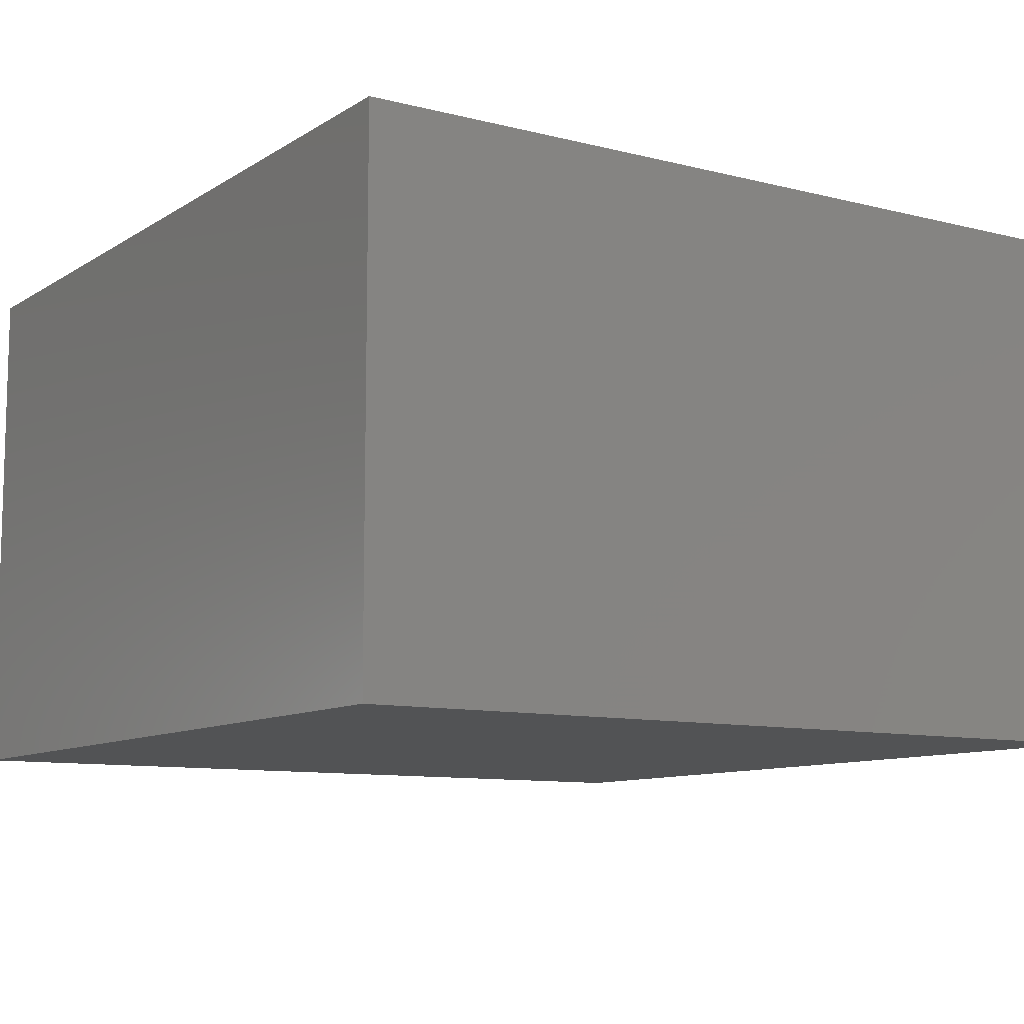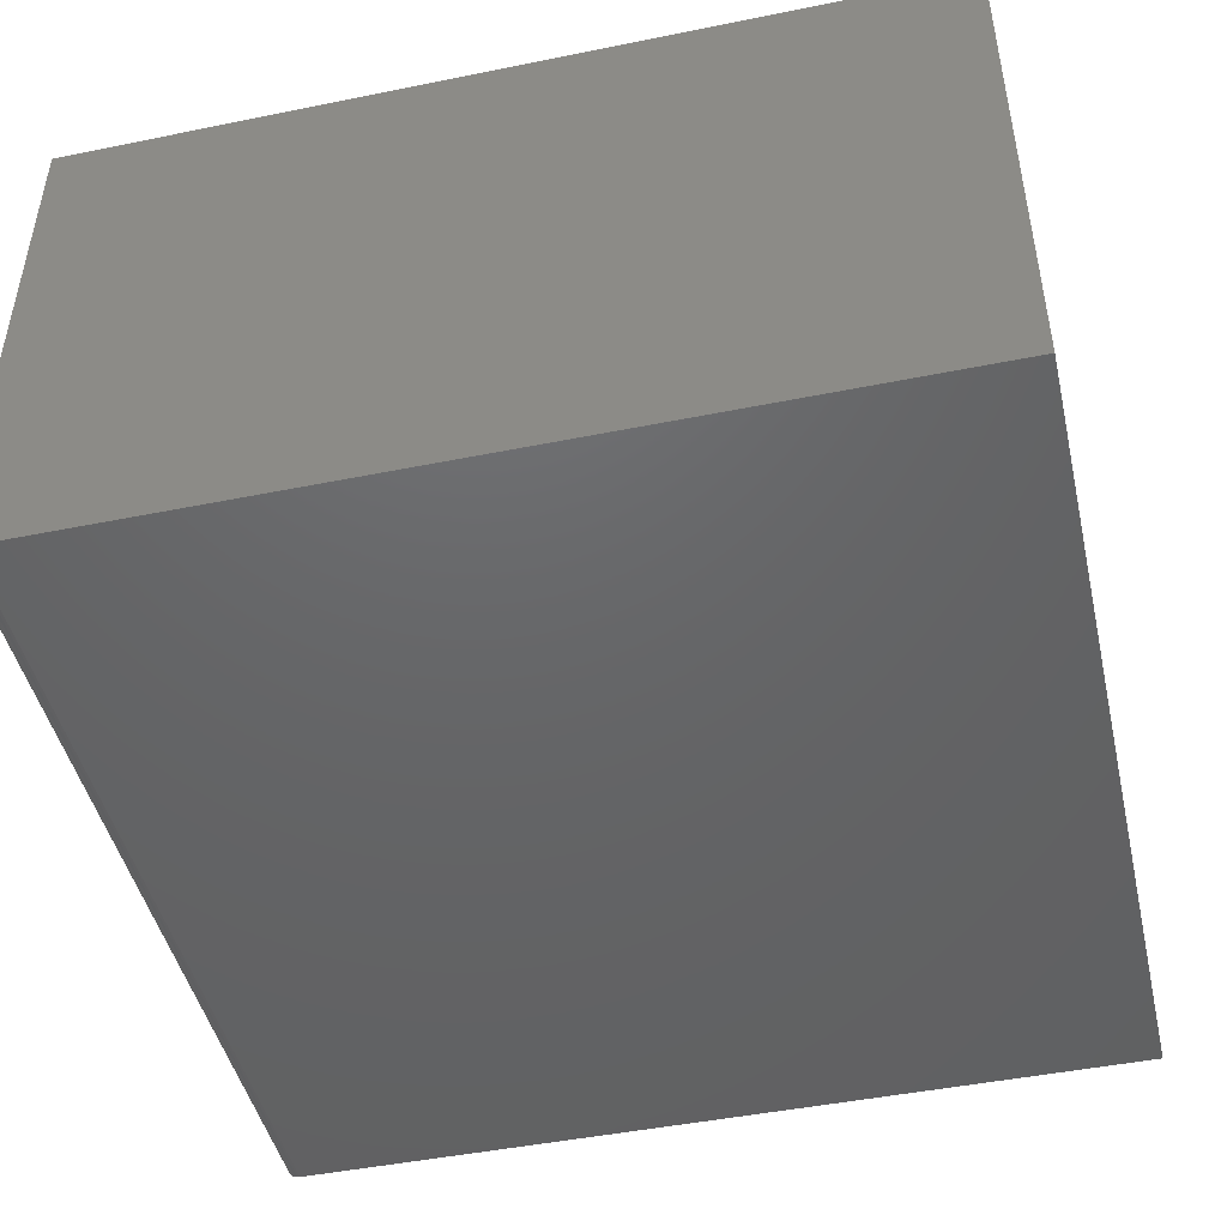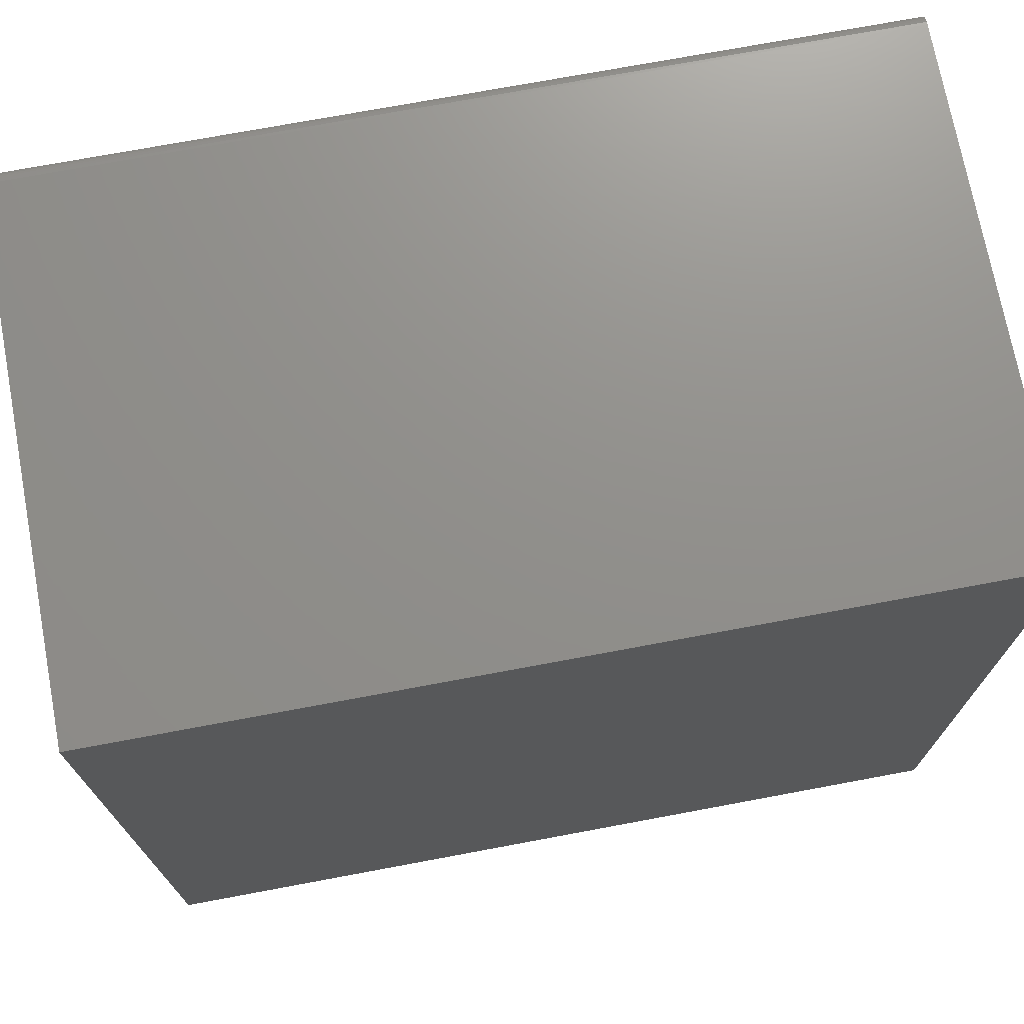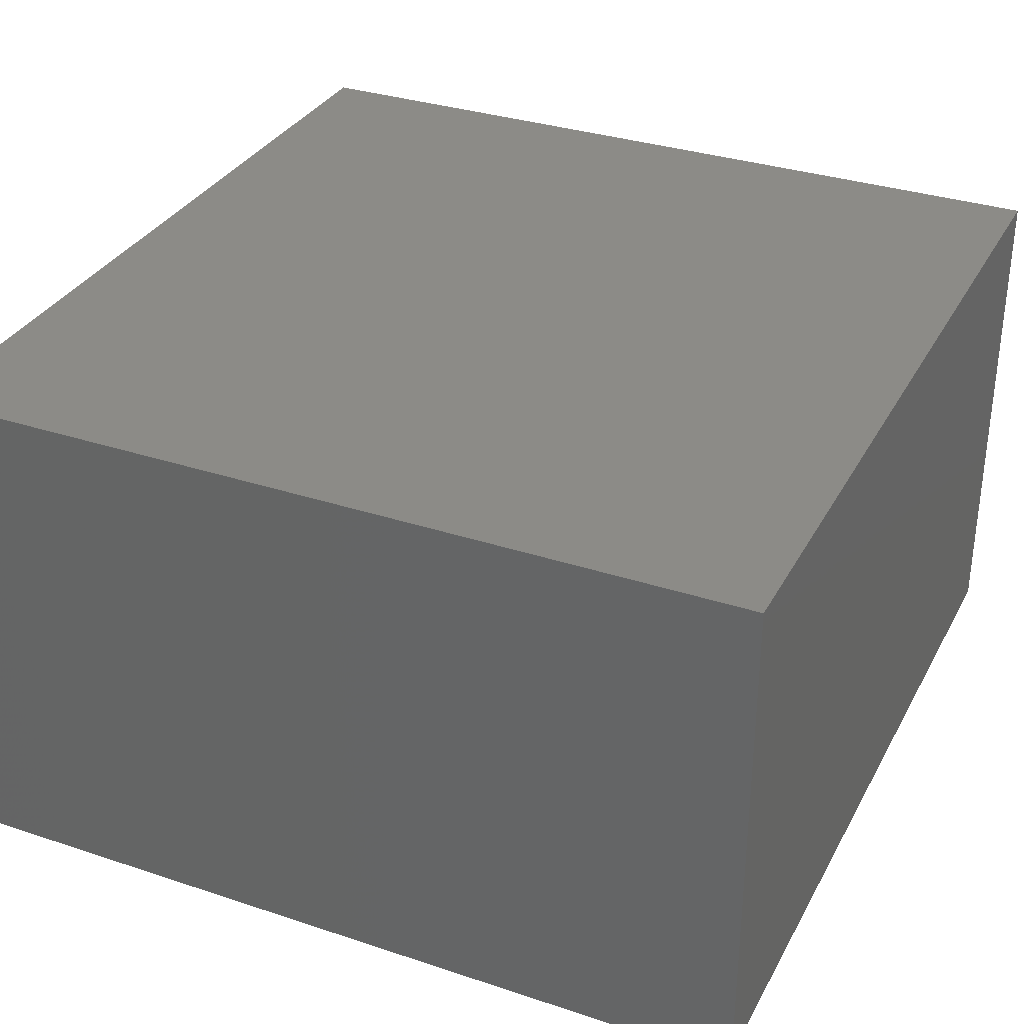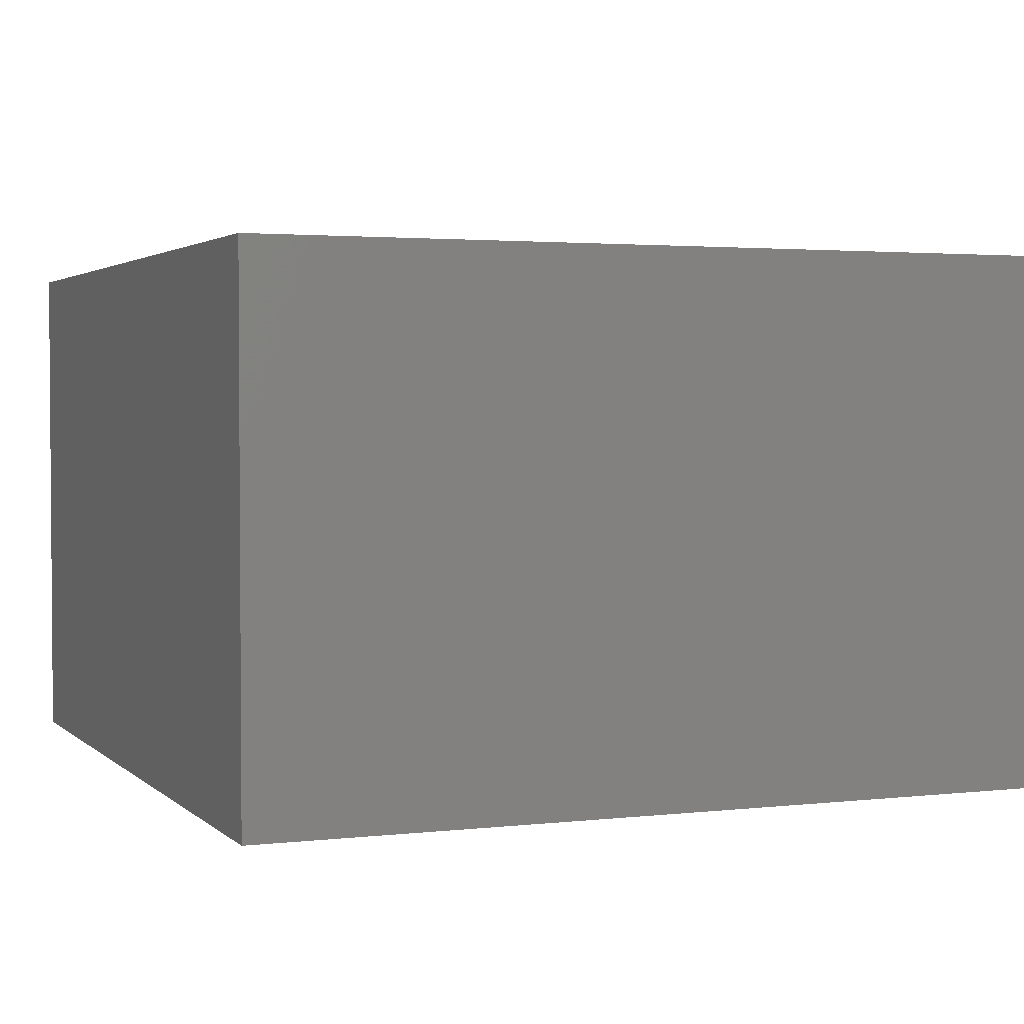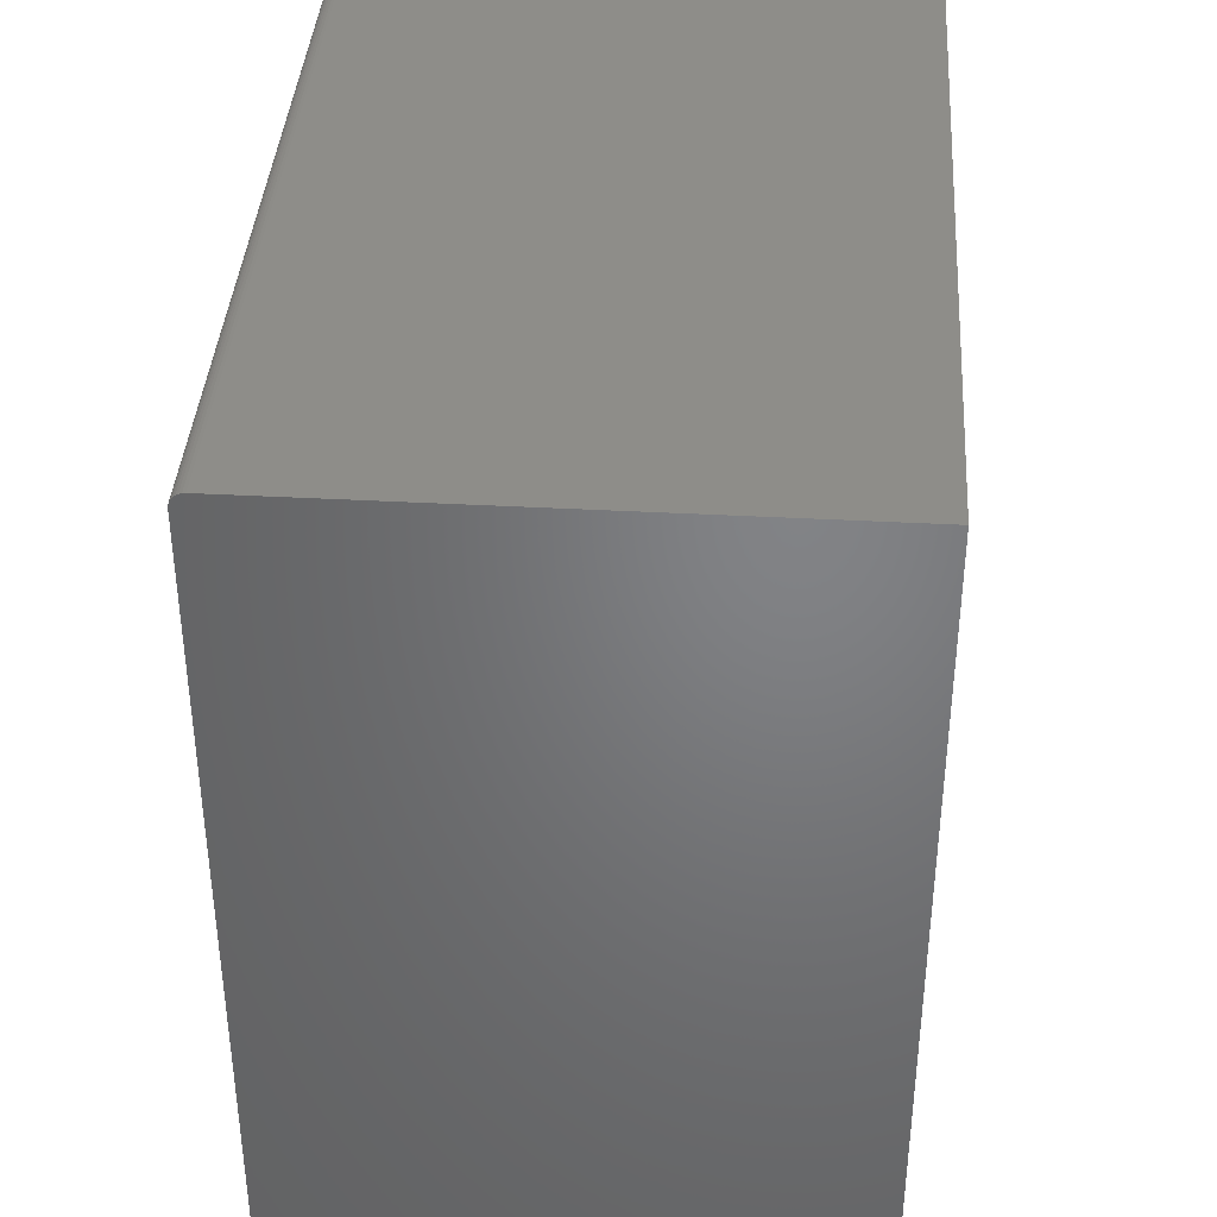
<metadata>
{"format":"stl","ext":"stl","renderer":"f3d","projection":"perspective","resolution":1024,"background":"white","views":[{"elev":-9.9,"azim":56.9,"up":"+Z"},{"elev":-46.5,"azim":-77.0,"up":"+Z"},{"elev":72.7,"azim":-10.6,"up":"+Y"},{"elev":32.9,"azim":114.6,"up":"+Z"},{"elev":2.6,"azim":67.9,"up":"+Z"},{"elev":38.8,"azim":-86.1,"up":"+Y"}]}
</metadata>
<code>
# stl→obj: 24 verts, 44 faces
v 0.75 0.7266 -0.4688
v 0.75 0.7355 -0.467
v 0.75 -0.75 -0.4688
v 0.75 0.7311 -0.4683
v 0.75 0.7461 -0.4583
v 0.75 0.7482 -0.4543
v 0.75 0.7396 -0.4648
v 0.75 0.7431 -0.4619
v 0.75 -0.75 0.4628
v 0.75 0.7495 -0.4499
v 0.75 0.75 -0.4453
v 0.75 0.75 0.4628
v -0.75 -0.75 -0.4688
v -0.75 0.7355 -0.467
v -0.75 0.7266 -0.4688
v -0.75 0.7311 -0.4683
v -0.75 0.7396 -0.4648
v -0.75 0.7482 -0.4543
v -0.75 0.7461 -0.4583
v -0.75 0.7431 -0.4619
v -0.75 -0.75 0.4628
v -0.75 0.75 0.4628
v -0.75 0.75 -0.4453
v -0.75 0.7495 -0.4499
f 1 2 3
f 1 4 2
f 5 6 7
f 7 8 5
f 9 3 10
f 9 10 11
f 9 11 12
f 10 3 2
f 10 2 7
f 10 7 6
f 13 14 15
f 14 16 15
f 17 18 19
f 19 20 17
f 21 22 23
f 21 23 24
f 21 24 13
f 24 18 17
f 24 17 14
f 24 14 13
f 23 22 11
f 11 22 12
f 13 15 3
f 3 15 1
f 23 11 24
f 24 11 10
f 24 10 18
f 18 10 6
f 18 6 19
f 19 6 5
f 19 5 20
f 20 5 8
f 20 8 17
f 17 8 7
f 17 7 14
f 14 7 2
f 14 2 16
f 16 2 4
f 16 4 15
f 15 4 1
f 21 13 9
f 9 13 3
f 22 21 12
f 12 21 9

</code>
